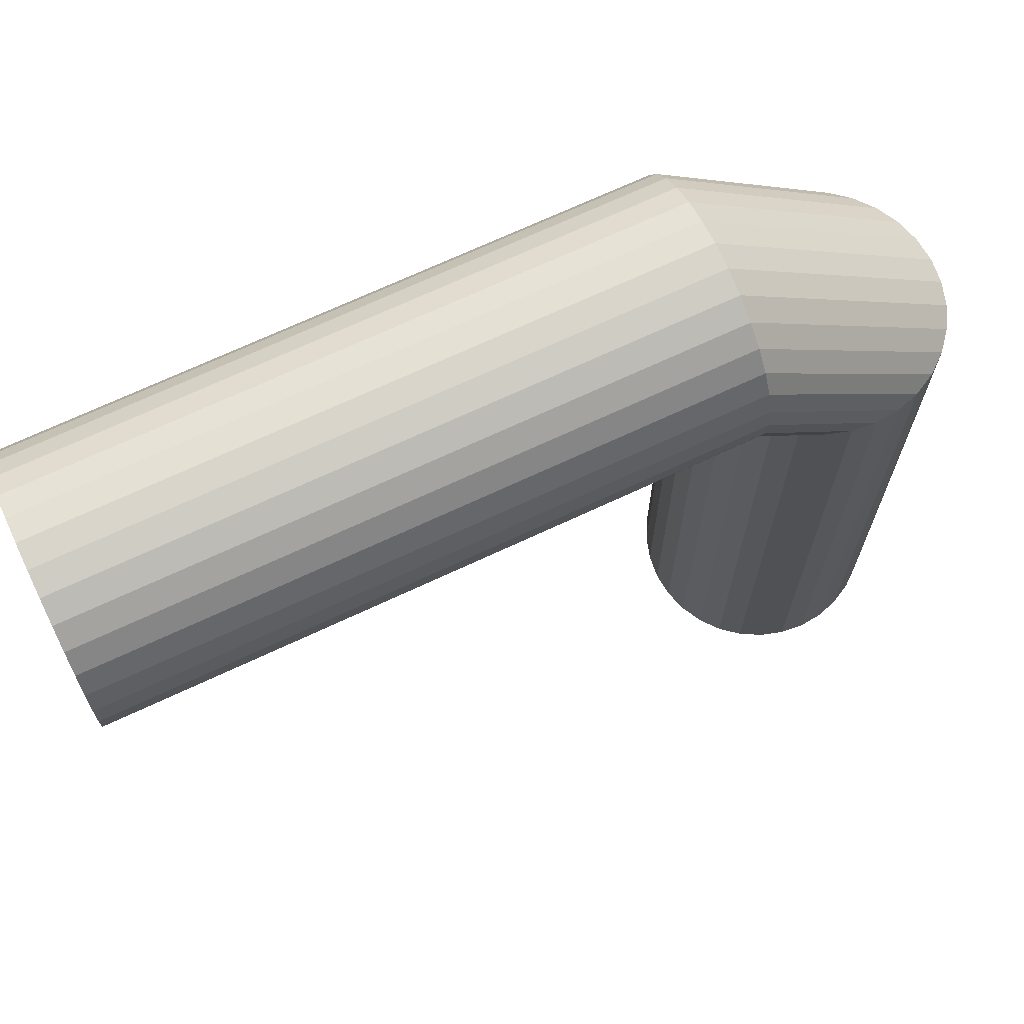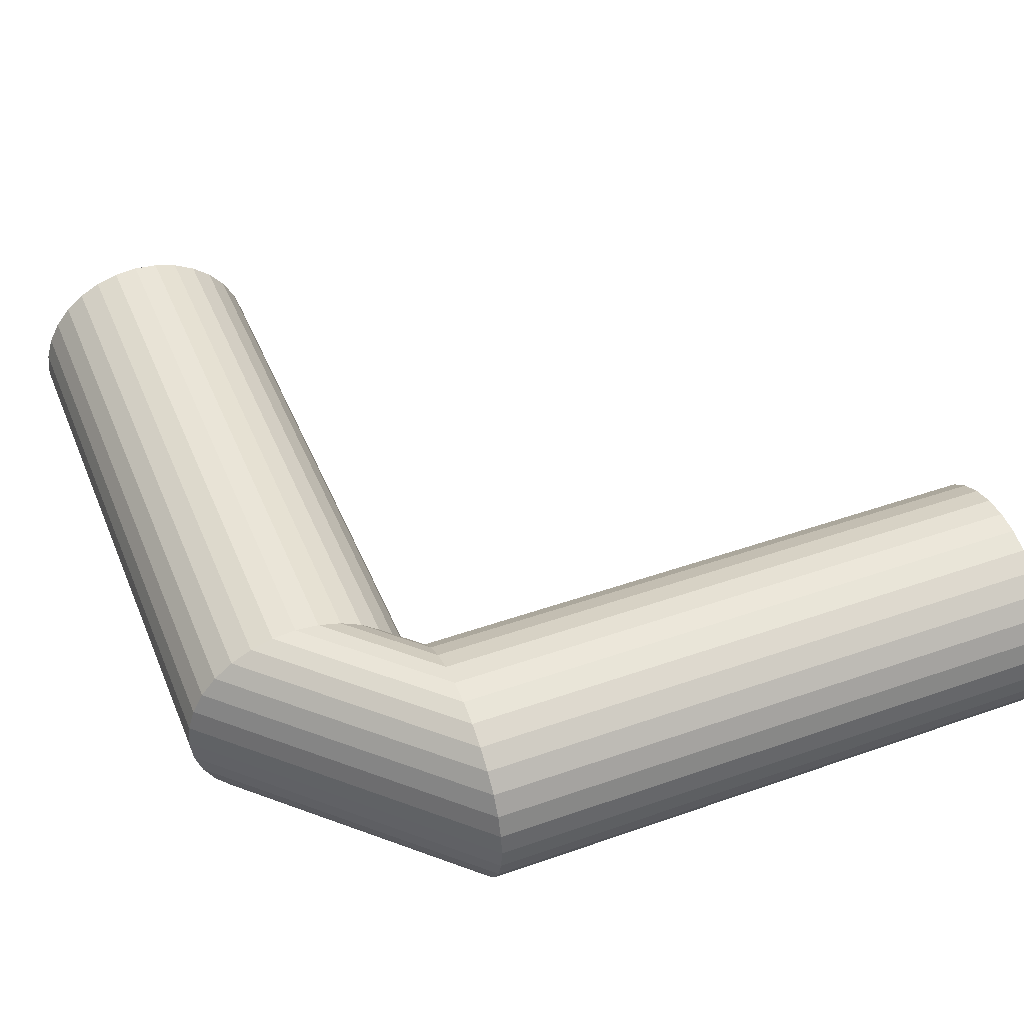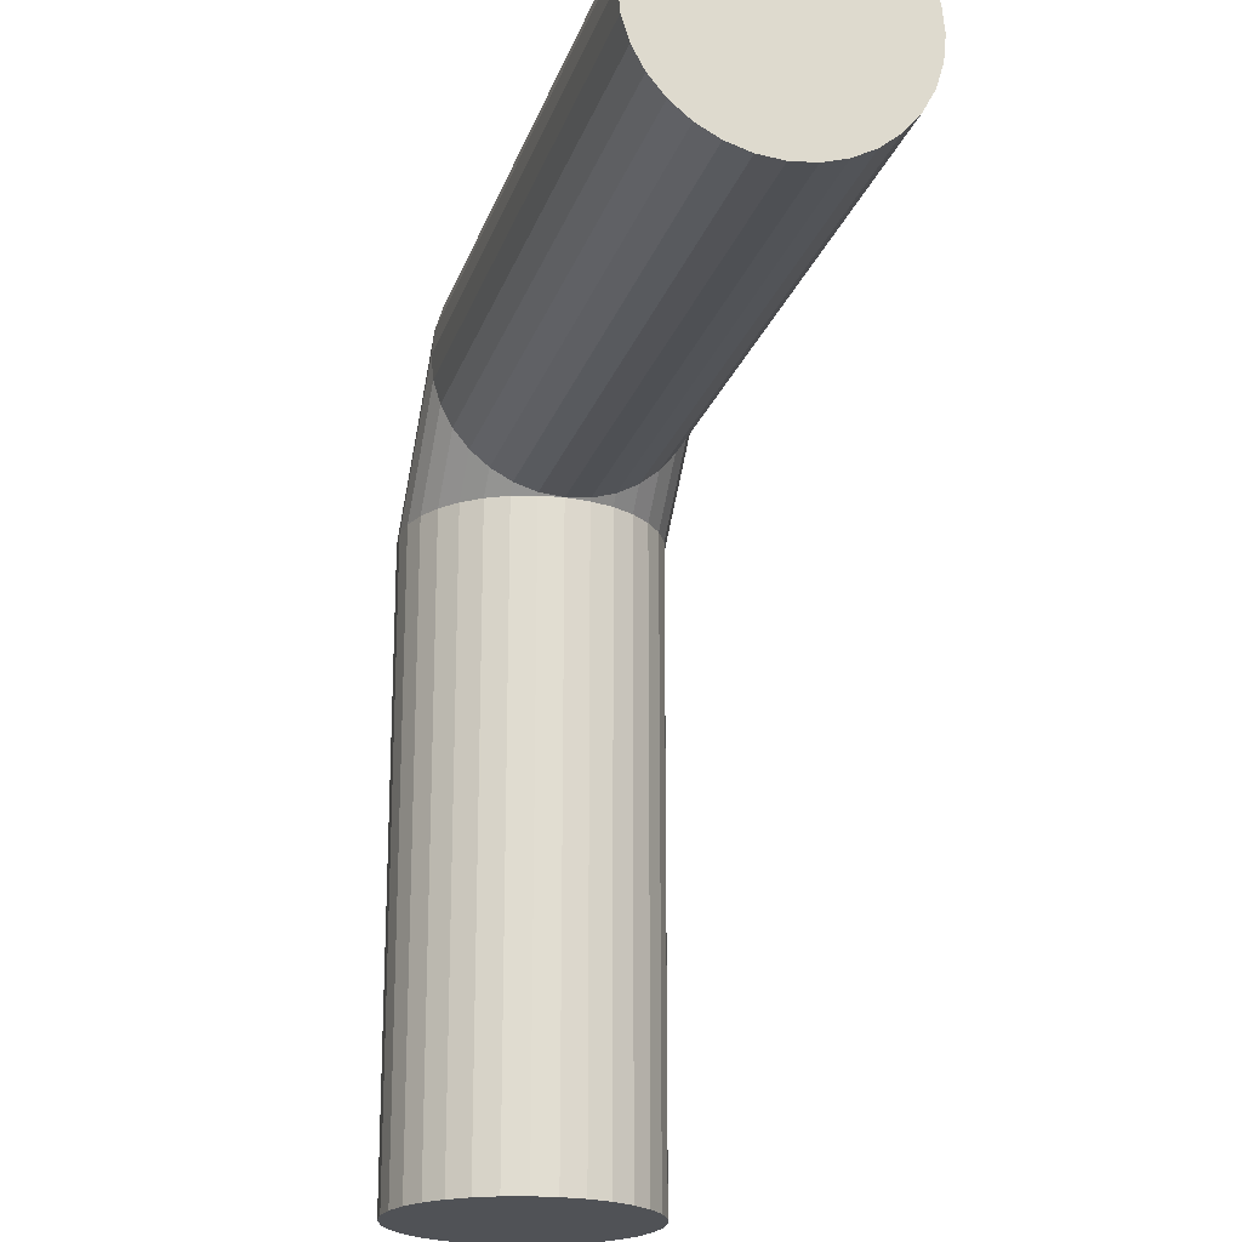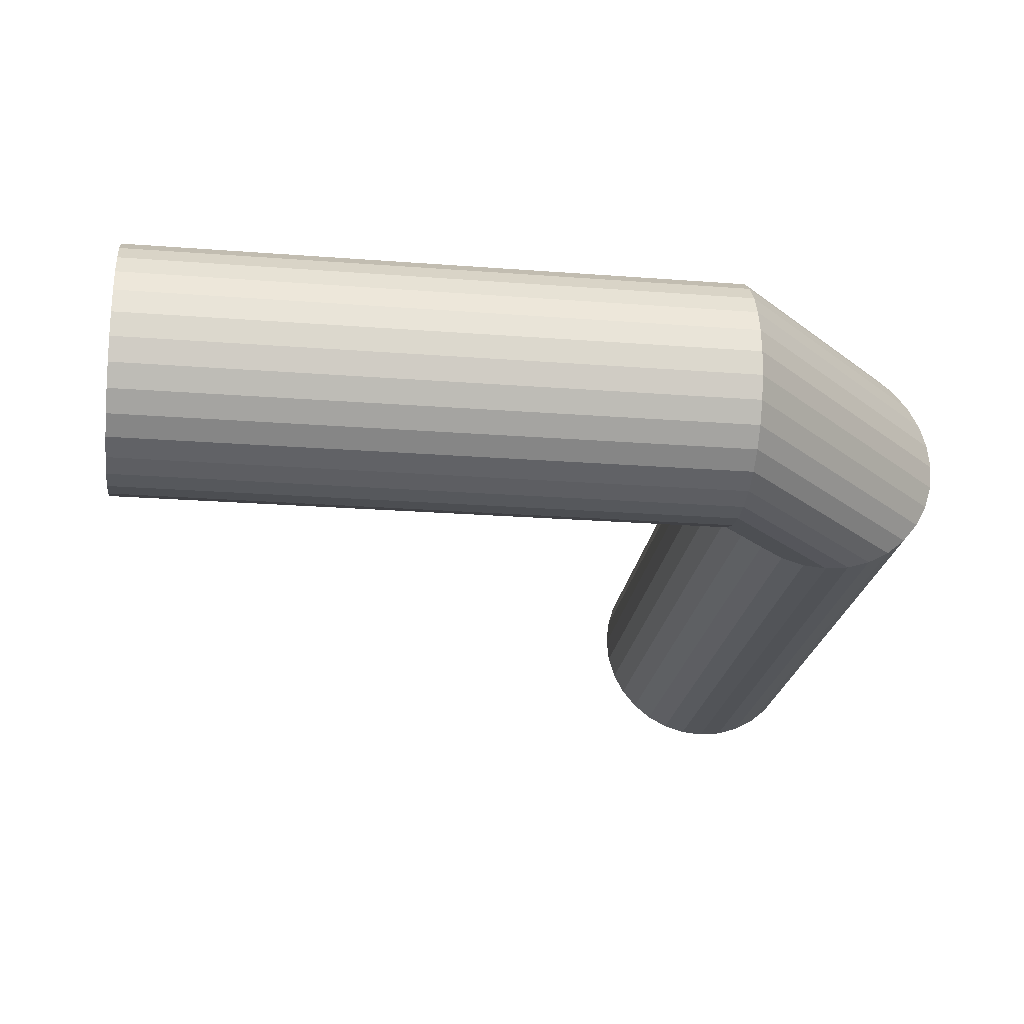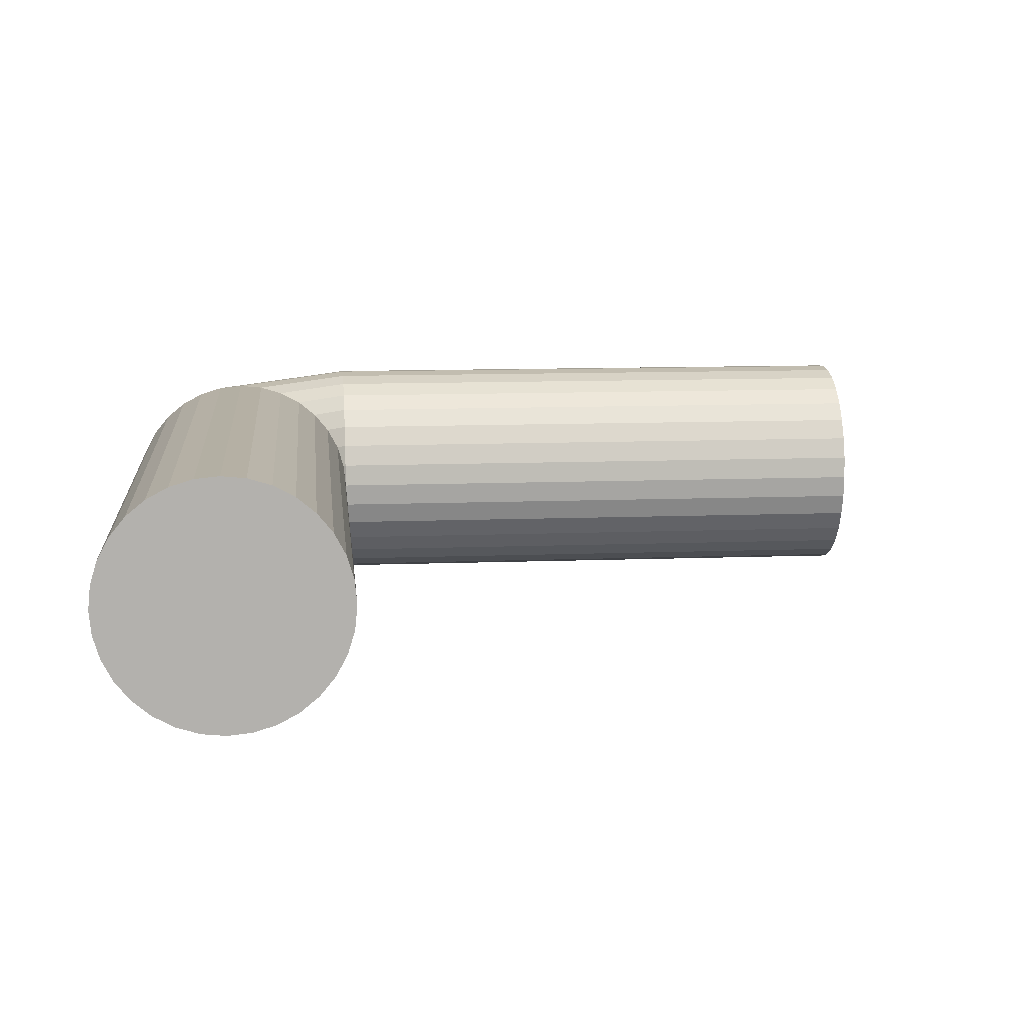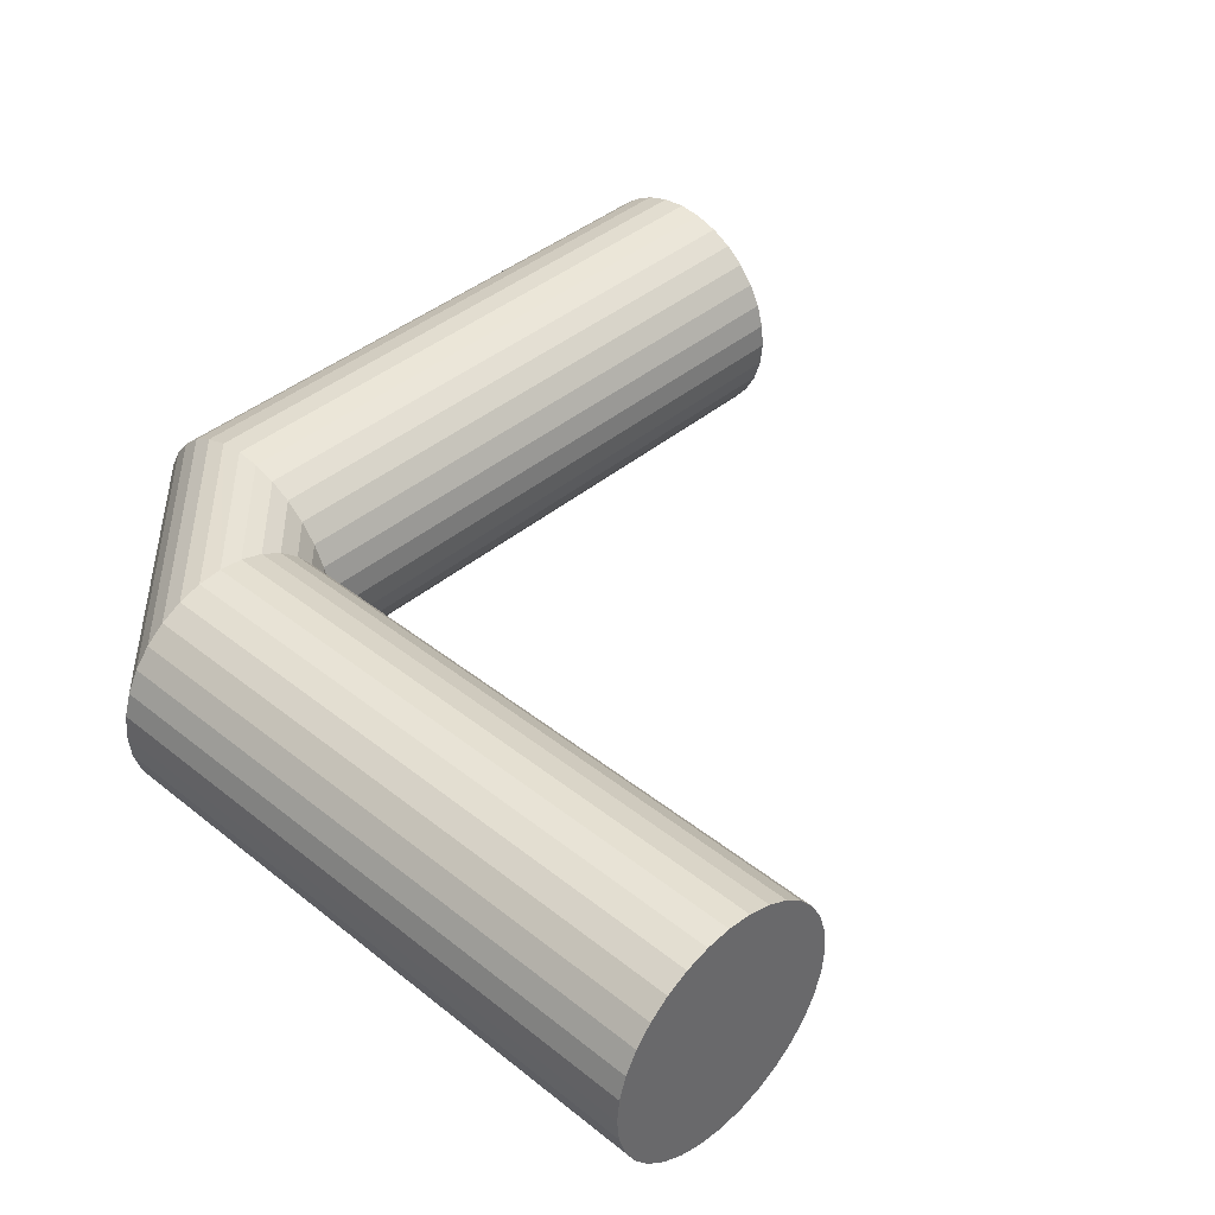
<metadata>
{"format":"obj","ext":"obj","renderer":"f3d","projection":"perspective","resolution":1024,"background":"white","views":[{"elev":70.0,"azim":-25.1,"up":"+Z"},{"elev":45.5,"azim":68.0,"up":"+Y"},{"elev":-20.9,"azim":-105.6,"up":"+Z"},{"elev":-22.5,"azim":-7.6,"up":"+Y"},{"elev":11.1,"azim":174.6,"up":"+Y"},{"elev":40.7,"azim":134.3,"up":"+Y"}]}
</metadata>
<code>
o Cylinder.003_Cylinder.004
v 5.003 0.7031 3.8
v 4.964 0.6993 3.8
v 5.042 0.6993 3.8
v 4.927 0.6879 3.8
v 5.08 0.6879 3.8
v 4.892 0.6694 3.8
v 5.114 0.6694 3.8
v 4.862 0.6445 3.8
v 5.145 0.6445 3.8
v 4.837 0.6142 3.8
v 5.17 0.6142 3.8
v 4.819 0.5796 3.8
v 5.188 0.5796 3.8
v 4.807 0.5421 3.8
v 5.199 0.5421 3.8
v 4.803 0.5031 3.8
v 5.203 0.5031 3.8
v 4.807 0.4641 3.8
v 5.199 0.4641 3.8
v 4.819 0.4266 3.8
v 5.188 0.4266 3.8
v 4.837 0.392 3.8
v 5.17 0.392 3.8
v 4.862 0.3617 3.8
v 5.145 0.3617 3.8
v 4.892 0.3368 3.8
v 5.114 0.3368 3.8
v 4.927 0.3183 3.8
v 5.08 0.3183 3.8
v 4.964 0.3069 3.8
v 5.042 0.3069 3.8
v 5.003 0.3031 3.8
v 5.003 0.3031 3.8
v 5.042 0.3069 3.8
v 4.964 0.3069 3.8
v 5.08 0.3183 3.8
v 4.927 0.3183 3.8
v 5.114 0.3368 3.8
v 4.892 0.3368 3.8
v 5.145 0.3617 3.8
v 4.862 0.3617 3.8
v 5.17 0.392 3.8
v 4.837 0.392 3.8
v 5.188 0.4266 3.8
v 4.819 0.4266 3.8
v 5.199 0.4641 3.8
v 4.807 0.4641 3.8
v 5.203 0.5031 3.8
v 4.803 0.5031 3.8
v 5.199 0.5421 3.8
v 4.807 0.5421 3.8
v 5.188 0.5796 3.8
v 4.819 0.5796 3.8
v 5.17 0.6142 3.8
v 4.837 0.6142 3.8
v 5.145 0.6445 3.8
v 4.862 0.6445 3.8
v 5.114 0.6694 3.8
v 4.892 0.6694 3.8
v 5.08 0.6879 3.8
v 4.927 0.6879 3.8
v 5.042 0.6993 3.8
v 4.964 0.6993 3.8
v 5.003 0.7031 3.8
v 5.003 0.7031 2.8
v 5.042 0.6993 2.8
v 5.08 0.6879 2.8
v 5.114 0.6694 2.8
v 5.145 0.6445 2.8
v 5.17 0.6142 2.8
v 5.188 0.5796 2.8
v 5.199 0.5421 2.8
v 5.203 0.5031 2.8
v 5.199 0.4641 2.8
v 5.188 0.4266 2.8
v 5.17 0.392 2.8
v 5.145 0.3617 2.8
v 5.114 0.3368 2.8
v 5.08 0.3183 2.8
v 5.042 0.3069 2.8
v 5.003 0.3031 2.8
v 4.964 0.3069 2.8
v 4.927 0.3183 2.8
v 4.892 0.3368 2.8
v 4.862 0.3617 2.8
v 4.837 0.392 2.8
v 4.819 0.4266 2.8
v 4.807 0.4641 2.8
v 4.803 0.5031 2.8
v 4.807 0.5421 2.8
v 4.819 0.5796 2.8
v 4.837 0.6142 2.8
v 4.862 0.6445 2.8
v 4.892 0.6694 2.8
v 4.927 0.6879 2.8
v 4.964 0.6993 2.8
v 4.803 0.6993 3.961
v 4.803 0.7031 4
v 4.803 0.6879 3.924
v 4.803 0.6694 3.889
v 4.803 0.6445 3.859
v 4.803 0.6142 3.834
v 4.803 0.5796 3.815
v 4.803 0.5421 3.804
v 4.803 0.5031 3.8
v 4.803 0.4641 3.804
v 4.803 0.4266 3.815
v 4.803 0.392 3.834
v 4.803 0.3617 3.859
v 4.803 0.3368 3.889
v 4.803 0.3183 3.924
v 4.803 0.3069 3.961
v 4.803 0.3031 4
v 4.803 0.3069 4.039
v 4.803 0.3183 4.077
v 4.803 0.3368 4.111
v 4.803 0.3617 4.141
v 4.803 0.392 4.166
v 4.803 0.4266 4.185
v 4.803 0.4641 4.196
v 4.803 0.5031 4.2
v 4.803 0.5421 4.196
v 4.803 0.5796 4.185
v 4.803 0.6142 4.166
v 4.803 0.6445 4.141
v 4.803 0.6694 4.111
v 4.803 0.6879 4.077
v 4.803 0.6993 4.039
v 3.803 0.6993 3.961
v 3.803 0.7031 4
v 3.803 0.6879 3.924
v 3.803 0.6694 3.889
v 3.803 0.6445 3.859
v 3.803 0.6142 3.834
v 3.803 0.5796 3.815
v 3.803 0.5421 3.804
v 3.803 0.5031 3.8
v 3.803 0.4641 3.804
v 3.803 0.4266 3.815
v 3.803 0.392 3.834
v 3.803 0.3617 3.859
v 3.803 0.3368 3.889
v 3.803 0.3183 3.924
v 3.803 0.3069 3.961
v 3.803 0.3031 4
v 3.803 0.3069 4.039
v 3.803 0.3183 4.077
v 3.803 0.3368 4.111
v 3.803 0.3617 4.141
v 3.803 0.392 4.166
v 3.803 0.4266 4.185
v 3.803 0.4641 4.196
v 3.803 0.5031 4.2
v 3.803 0.5421 4.196
v 3.803 0.5796 4.185
v 3.803 0.6142 4.166
v 3.803 0.6445 4.141
v 3.803 0.6694 4.111
v 3.803 0.6879 4.077
v 3.803 0.6993 4.039
f 43 24 22
f 7 60 58
f 51 16 14
f 33 34 32
f 15 52 50
f 59 8 6
f 41 26 24
f 23 44 42
f 5 62 60
f 49 18 16
f 31 36 34
f 13 54 52
f 57 10 8
f 39 28 26
f 21 46 44
f 1 2 64
f 3 64 62
f 47 20 18
f 29 38 36
f 11 56 54
f 55 12 10
f 37 30 28
f 19 48 46
f 63 4 2
f 45 22 20
f 27 40 38
f 9 58 56
f 53 14 12
f 35 32 30
f 20 108 107
f 17 50 48
f 25 42 40
f 3 65 1
f 80 88 96
f 47 87 45
f 1 96 63
f 21 74 19
f 39 83 37
f 57 92 55
f 13 70 11
f 31 79 29
f 49 88 47
f 5 66 3
f 23 75 21
f 41 84 39
f 59 93 57
f 15 71 13
f 33 80 31
f 51 89 49
f 7 67 5
f 25 76 23
f 43 85 41
f 61 94 59
f 17 72 15
f 35 81 33
f 53 90 51
f 9 68 7
f 27 77 25
f 45 86 43
f 63 95 61
f 19 73 17
f 37 82 35
f 55 91 53
f 11 69 9
f 29 78 27
f 61 6 4
f 121 152 120
f 58 125 56
f 24 108 22
f 58 127 126
f 6 99 4
f 40 118 117
f 8 100 6
f 44 118 42
f 24 110 109
f 62 127 60
f 26 111 110
f 64 128 62
f 10 101 8
f 44 120 119
f 10 103 102
f 48 120 46
f 28 112 111
f 30 113 112
f 14 103 12
f 50 121 48
f 14 105 104
f 52 122 50
f 32 114 113
f 36 114 34
f 16 106 105
f 52 124 123
f 20 106 18
f 56 124 54
f 2 98 64
f 38 115 36
f 2 99 97
f 38 117 116
f 144 152 160
f 108 139 107
f 122 153 121
f 109 140 108
f 123 154 122
f 110 141 109
f 124 155 123
f 111 142 110
f 97 130 98
f 124 157 156
f 112 143 111
f 99 129 97
f 126 157 125
f 113 144 112
f 100 131 99
f 126 159 158
f 114 145 113
f 101 132 100
f 128 159 127
f 115 146 114
f 102 133 101
f 98 160 128
f 116 147 115
f 103 134 102
f 117 148 116
f 104 135 103
f 118 149 117
f 105 136 104
f 119 150 118
f 106 137 105
f 120 151 119
f 107 138 106
f 43 41 24
f 7 5 60
f 51 49 16
f 33 31 34
f 15 13 52
f 59 57 8
f 41 39 26
f 23 21 44
f 5 3 62
f 49 47 18
f 31 29 36
f 13 11 54
f 57 55 10
f 39 37 28
f 21 19 46
f 1 63 2
f 3 1 64
f 47 45 20
f 29 27 38
f 11 9 56
f 55 53 12
f 37 35 30
f 19 17 48
f 63 61 4
f 45 43 22
f 27 25 40
f 9 7 58
f 53 51 14
f 35 33 32
f 20 22 108
f 17 15 50
f 25 23 42
f 3 66 65
f 96 65 66
f 66 67 68
f 68 69 70
f 70 71 72
f 72 73 76
f 74 75 76
f 76 77 78
f 78 79 80
f 80 81 82
f 82 83 84
f 84 85 86
f 86 87 88
f 88 89 90
f 90 91 92
f 92 93 96
f 94 95 96
f 96 66 68
f 68 70 96
f 73 74 76
f 76 78 80
f 80 82 84
f 84 86 80
f 88 90 96
f 93 94 96
f 96 70 72
f 72 76 96
f 80 86 88
f 90 92 96
f 96 76 80
f 47 88 87
f 1 65 96
f 21 75 74
f 39 84 83
f 57 93 92
f 13 71 70
f 31 80 79
f 49 89 88
f 5 67 66
f 23 76 75
f 41 85 84
f 59 94 93
f 15 72 71
f 33 81 80
f 51 90 89
f 7 68 67
f 25 77 76
f 43 86 85
f 61 95 94
f 17 73 72
f 35 82 81
f 53 91 90
f 9 69 68
f 27 78 77
f 45 87 86
f 63 96 95
f 19 74 73
f 37 83 82
f 55 92 91
f 11 70 69
f 29 79 78
f 61 59 6
f 121 153 152
f 58 126 125
f 24 109 108
f 58 60 127
f 6 100 99
f 40 42 118
f 8 101 100
f 44 119 118
f 24 26 110
f 62 128 127
f 26 28 111
f 64 98 128
f 10 102 101
f 44 46 120
f 10 12 103
f 48 121 120
f 28 30 112
f 30 32 113
f 14 104 103
f 50 122 121
f 14 16 105
f 52 123 122
f 32 34 114
f 36 115 114
f 16 18 106
f 52 54 124
f 20 107 106
f 56 125 124
f 2 97 98
f 38 116 115
f 2 4 99
f 38 40 117
f 160 130 129
f 129 131 132
f 132 133 134
f 134 135 132
f 136 137 138
f 138 139 136
f 140 141 144
f 142 143 144
f 144 145 148
f 146 147 148
f 148 149 150
f 150 151 148
f 152 153 156
f 154 155 156
f 156 157 158
f 158 159 160
f 160 129 136
f 132 135 136
f 136 139 140
f 141 142 144
f 145 146 148
f 148 151 152
f 153 154 156
f 156 158 152
f 129 132 136
f 136 140 144
f 144 148 152
f 152 158 160
f 160 136 144
f 108 140 139
f 122 154 153
f 109 141 140
f 123 155 154
f 110 142 141
f 124 156 155
f 111 143 142
f 97 129 130
f 124 125 157
f 112 144 143
f 99 131 129
f 126 158 157
f 113 145 144
f 100 132 131
f 126 127 159
f 114 146 145
f 101 133 132
f 128 160 159
f 115 147 146
f 102 134 133
f 98 130 160
f 116 148 147
f 103 135 134
f 117 149 148
f 104 136 135
f 118 150 149
f 105 137 136
f 119 151 150
f 106 138 137
f 120 152 151
f 107 139 138

</code>
